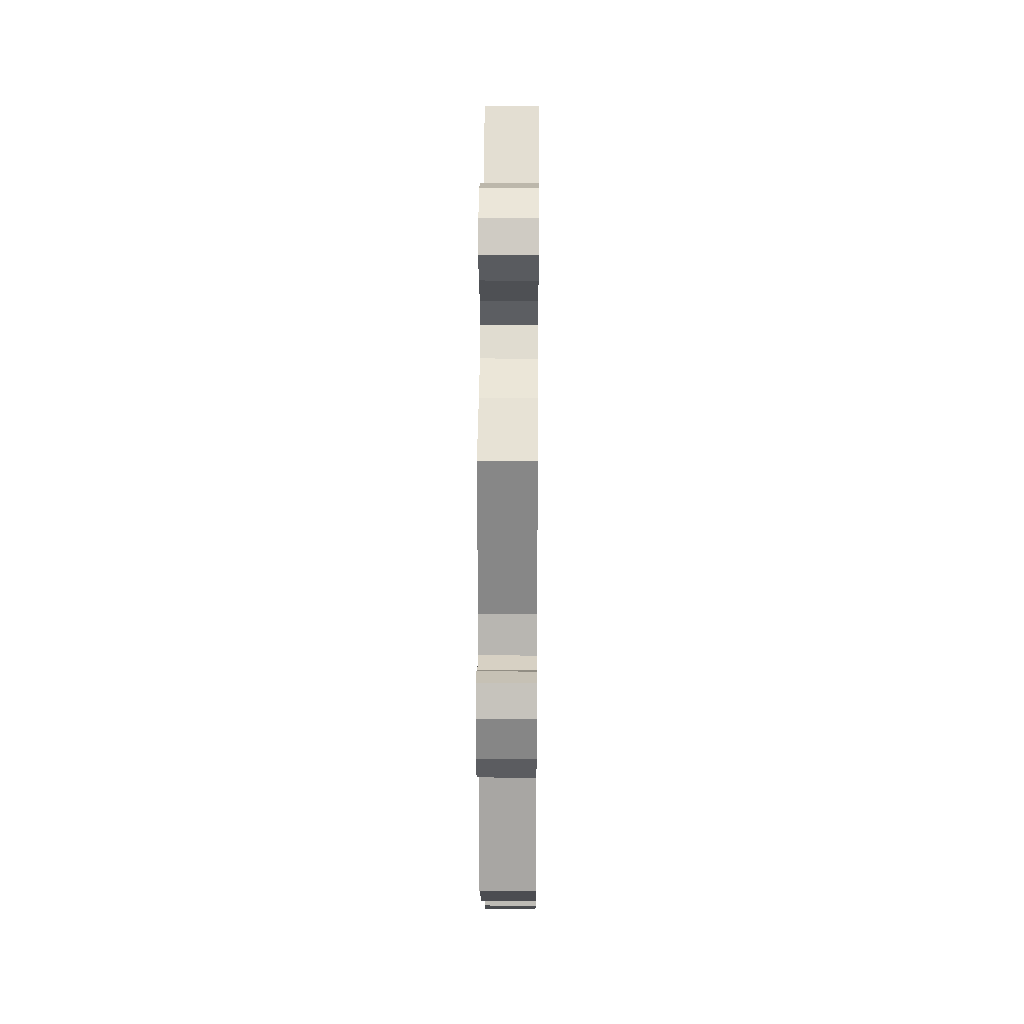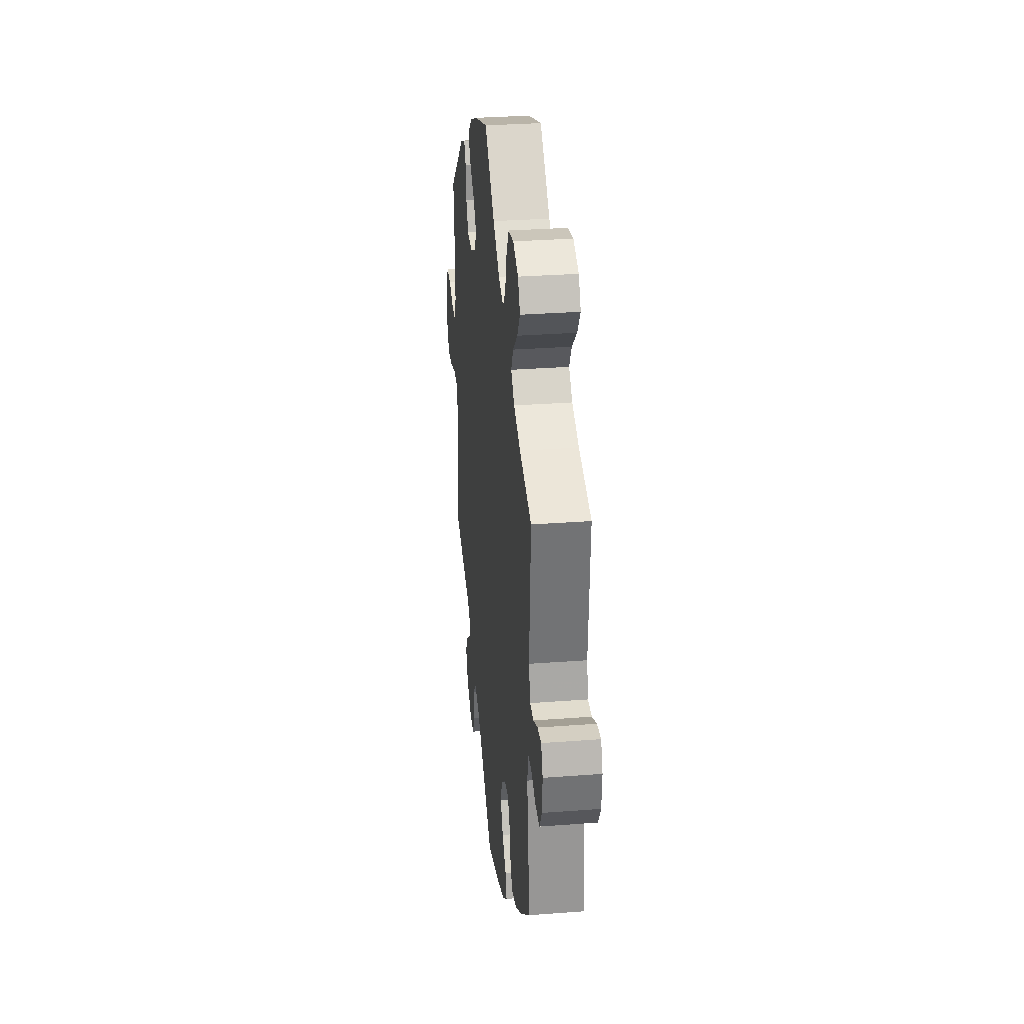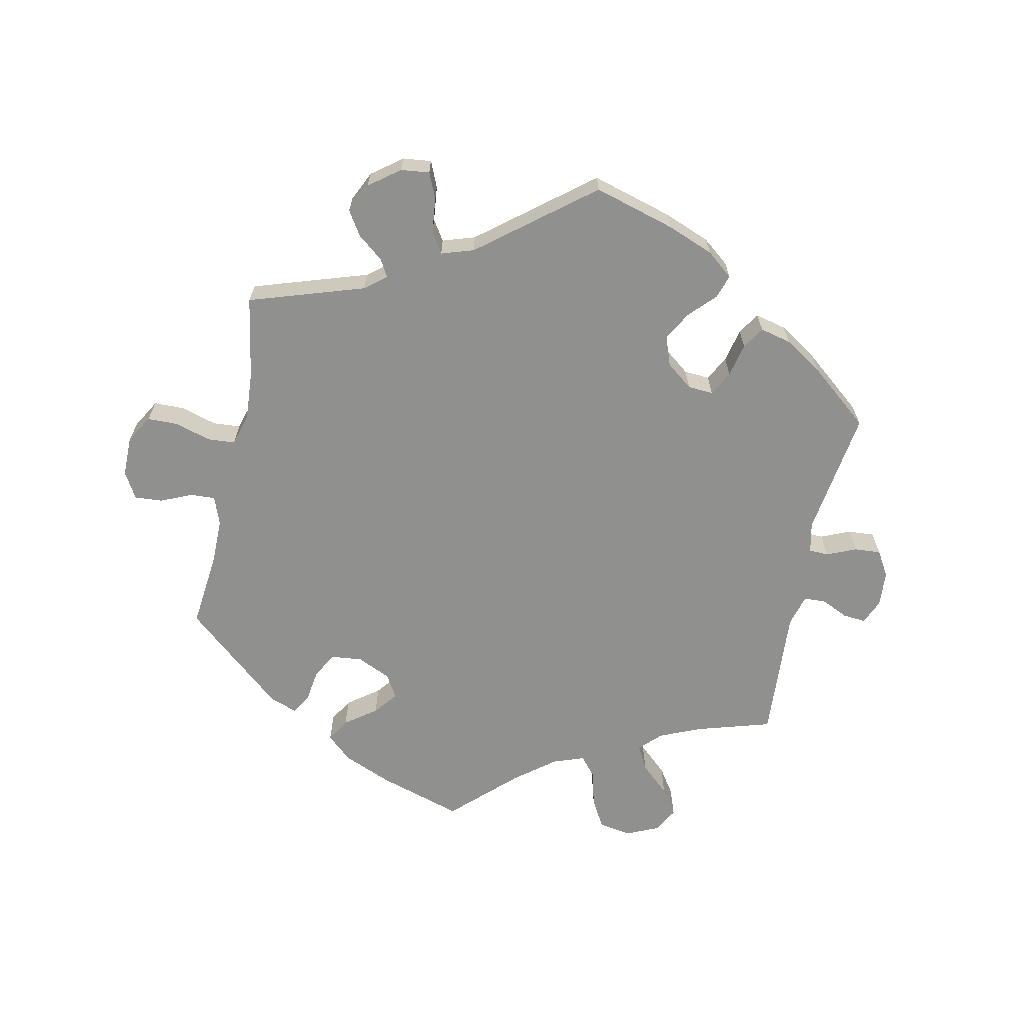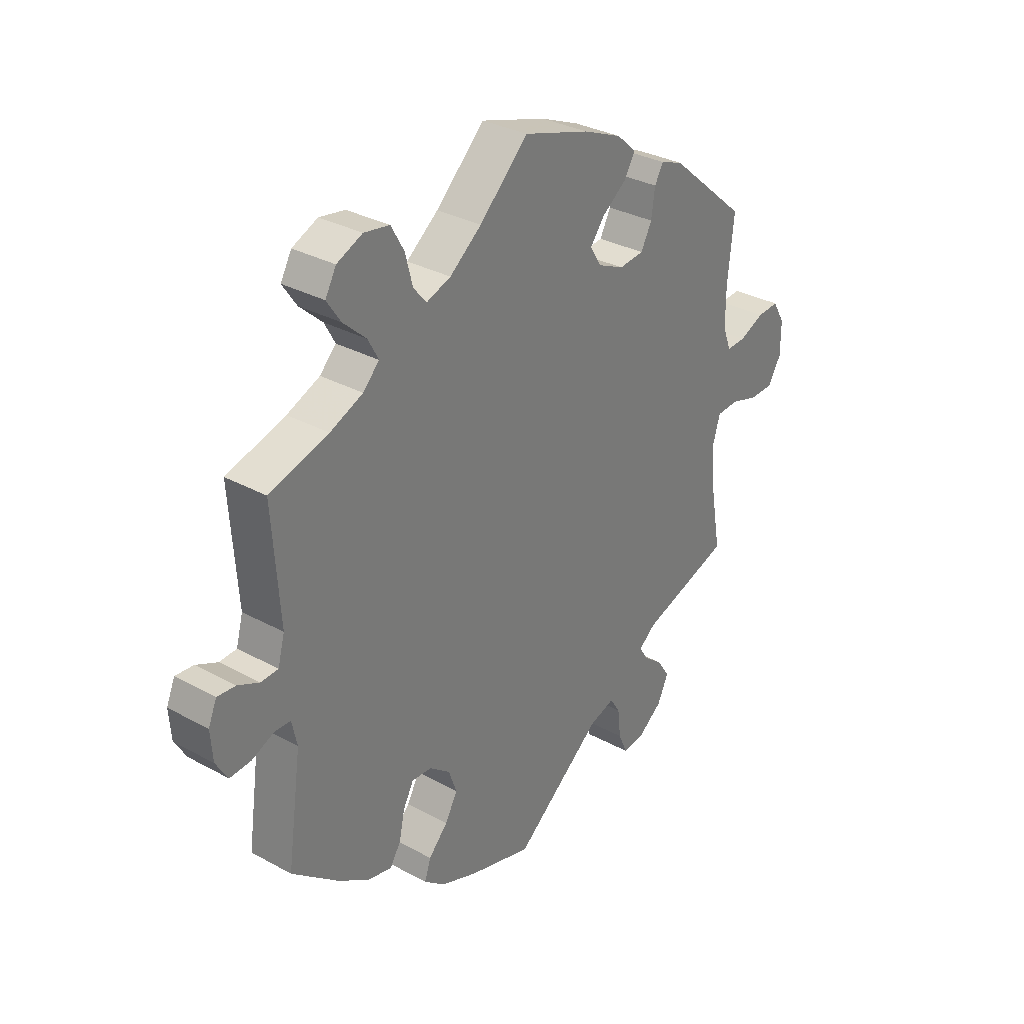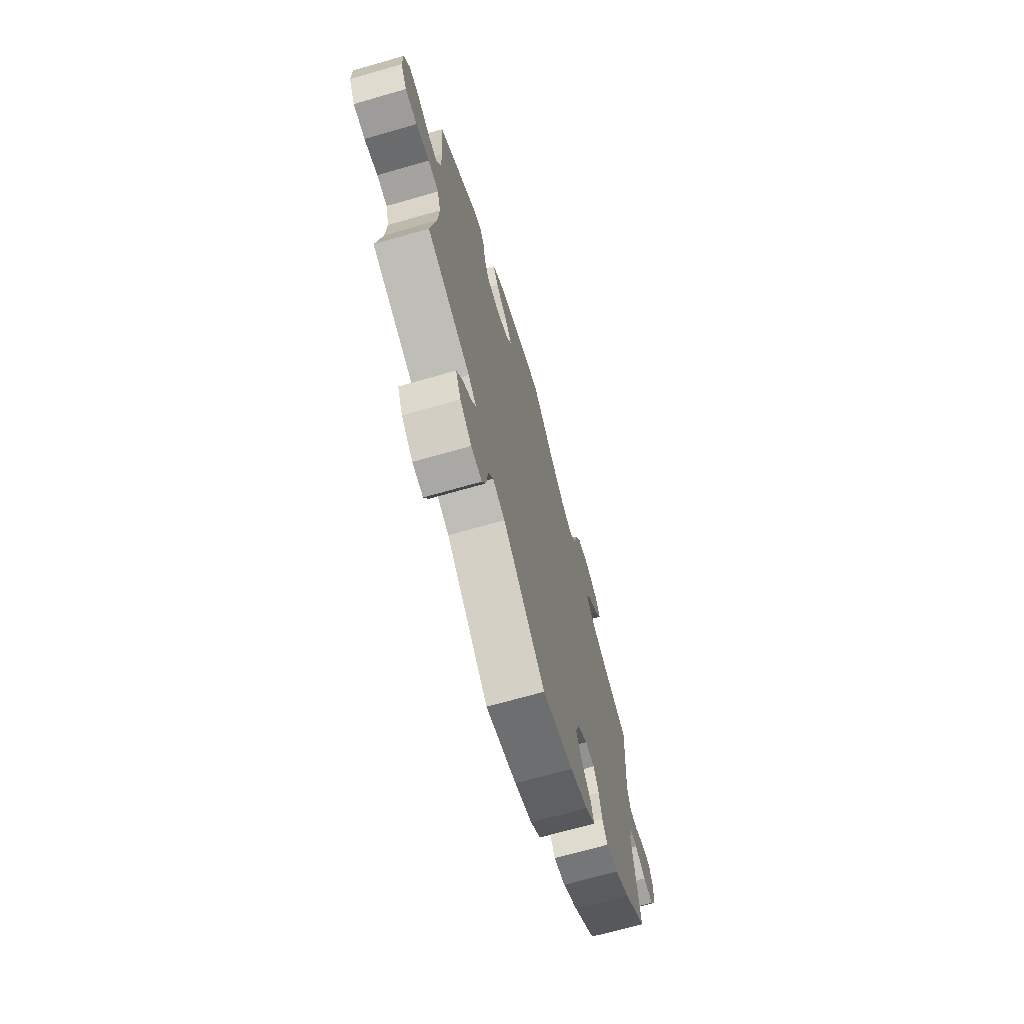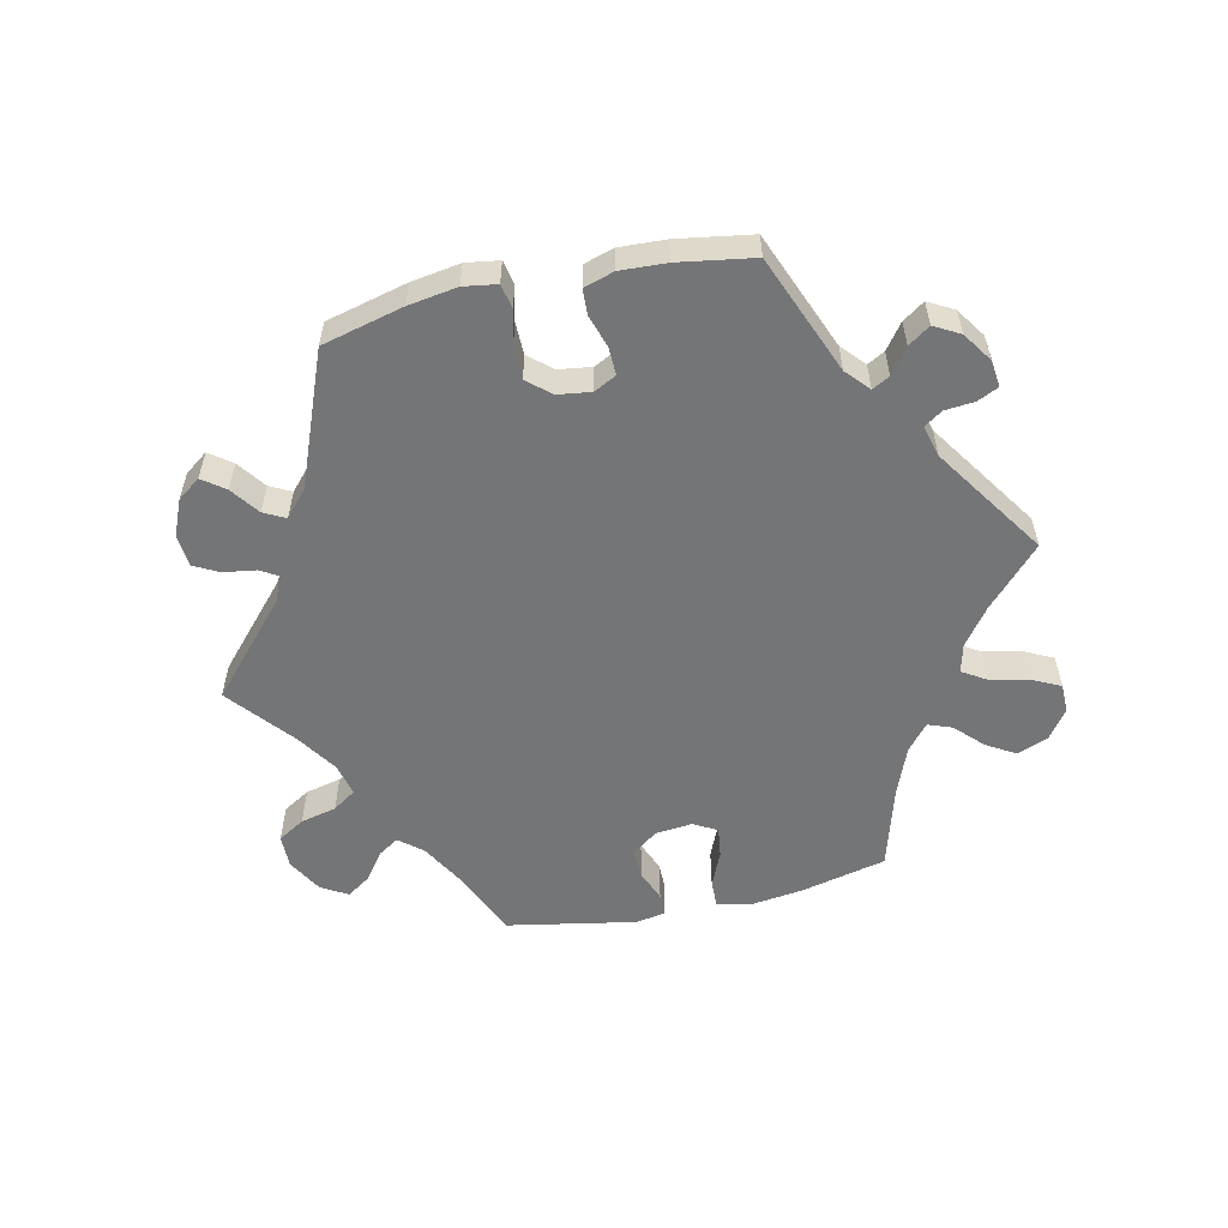
<metadata>
{"format":"obj","ext":"obj","renderer":"f3d","projection":"perspective","resolution":1024,"background":"white","views":[{"elev":23.6,"azim":-89.4,"up":"+Z"},{"elev":30.6,"azim":-96.3,"up":"+Z"},{"elev":-65.6,"azim":168.0,"up":"+Y"},{"elev":31.8,"azim":-52.3,"up":"+Z"},{"elev":-69.1,"azim":106.0,"up":"+Z"},{"elev":-56.4,"azim":-137.6,"up":"+Y"}]}
</metadata>
<code>
v -0.474 0.07 -0.096
v -0.484 0.07 -0.05
v -0.514 0.07 -0.049
v -0.558 0.07 -0.068
v -0.598 0.07 -0.071
v -0.621 0.07 -0.033
v -0.625 0.07 0.021
v -0.609 0.07 0.059
v -0.574 0.07 0.056
v -0.533 0.07 0.037
v -0.5 0.07 0.039
v -0.487 0.07 0.087
v -0.501 0.07 0.289
v -0.388 0.07 0.323
v -0.325 0.07 0.35
v -0.294 0.07 0.382
v -0.314 0.07 0.419
v -0.358 0.07 0.459
v -0.385 0.07 0.499
v -0.364 0.07 0.537
v -0.315 0.07 0.559
v -0.266 0.07 0.551
v -0.241 0.07 0.507
v -0.227 0.07 0.453
v -0.202 0.07 0.423
v -0.155 0.07 0.44
v -0.094 0.07 0.488
v 0 0.07 0.578
v 0.127 0.07 0.539
v 0.201 0.07 0.508
v 0.239 0.07 0.474
v 0.218 0.07 0.439
v 0.171 0.07 0.404
v 0.143 0.07 0.368
v 0.164 0.07 0.333
v 0.215 0.07 0.31
v 0.263 0.07 0.315
v 0.284 0.07 0.355
v 0.291 0.07 0.405
v 0.308 0.07 0.434
v 0.351 0.07 0.418
v 0.501 0.07 0.29
v 0.489 0.07 0.174
v 0.489 0.07 0.105
v 0.505 0.07 0.062
v 0.542 0.07 0.064
v 0.59 0.07 0.085
v 0.632 0.07 0.088
v 0.655 0.07 0.048
v 0.655 0.07 -0.012
v 0.63 0.07 -0.055
v 0.583 0.07 -0.056
v 0.53 0.07 -0.04
v 0.488 0.07 -0.043
v 0.474 0.07 -0.091
v 0.479 0.07 -0.164
v 0.501 0.07 -0.289
v 0.327 0.07 -0.346
v 0.295 0.07 -0.372
v 0.31 0.07 -0.398
v 0.349 0.07 -0.429
v 0.372 0.07 -0.465
v 0.351 0.07 -0.51
v 0.305 0.07 -0.545
v 0.262 0.07 -0.55
v 0.245 0.07 -0.511
v 0.239 0.07 -0.458
v 0.219 0.07 -0.427
v 0.17 0.07 -0.443
v 0.001 0.07 -0.578
v -0.122 0.07 -0.543
v -0.192 0.07 -0.516
v -0.232 0.07 -0.484
v -0.22 0.07 -0.448
v -0.183 0.07 -0.409
v -0.159 0.07 -0.366
v -0.175 0.07 -0.322
v -0.215 0.07 -0.291
v -0.253 0.07 -0.289
v -0.273 0.07 -0.326
v -0.284 0.07 -0.377
v -0.305 0.07 -0.41
v -0.352 0.07 -0.399
v -0.411 0.07 -0.361
v -0.501 0.07 -0.288
v -0.474 0 -0.096
v -0.484 0 -0.05
v -0.514 0 -0.049
v -0.558 0 -0.068
v -0.598 0 -0.071
v -0.621 0 -0.033
v -0.625 0 0.021
v -0.609 0 0.059
v -0.574 0 0.056
v -0.533 0 0.037
v -0.5 0 0.039
v -0.487 0 0.087
v -0.501 0 0.289
v -0.388 0 0.323
v -0.325 0 0.35
v -0.294 0 0.382
v -0.314 0 0.419
v -0.358 0 0.459
v -0.385 0 0.499
v -0.364 0 0.537
v -0.315 0 0.559
v -0.266 0 0.551
v -0.241 0 0.507
v -0.227 0 0.453
v -0.202 0 0.423
v -0.155 0 0.44
v -0.094 0 0.488
v 0 0 0.578
v 0.127 0 0.539
v 0.201 0 0.508
v 0.239 0 0.474
v 0.218 0 0.439
v 0.171 0 0.404
v 0.143 0 0.368
v 0.164 0 0.333
v 0.215 0 0.31
v 0.263 0 0.315
v 0.284 0 0.355
v 0.291 0 0.405
v 0.308 0 0.434
v 0.351 0 0.418
v 0.501 0 0.29
v 0.489 0 0.174
v 0.489 0 0.105
v 0.505 0 0.062
v 0.542 0 0.064
v 0.59 0 0.085
v 0.632 0 0.088
v 0.655 0 0.048
v 0.655 0 -0.012
v 0.63 0 -0.055
v 0.583 0 -0.056
v 0.53 0 -0.04
v 0.488 0 -0.043
v 0.474 0 -0.091
v 0.479 0 -0.164
v 0.501 0 -0.289
v 0.327 0 -0.346
v 0.295 0 -0.372
v 0.31 0 -0.398
v 0.349 0 -0.429
v 0.372 0 -0.465
v 0.351 0 -0.51
v 0.305 0 -0.545
v 0.262 0 -0.55
v 0.245 0 -0.511
v 0.239 0 -0.458
v 0.219 0 -0.427
v 0.17 0 -0.443
v 0.001 0 -0.578
v -0.122 0 -0.543
v -0.192 0 -0.516
v -0.232 0 -0.484
v -0.22 0 -0.448
v -0.183 0 -0.409
v -0.159 0 -0.366
v -0.175 0 -0.322
v -0.215 0 -0.291
v -0.253 0 -0.289
v -0.273 0 -0.326
v -0.284 0 -0.377
v -0.305 0 -0.41
v -0.352 0 -0.399
v -0.411 0 -0.361
v -0.501 0 -0.288
f 84 85 1
f 83 84 1 2
f 80 81 82 83
f 79 80 83 2
f 78 79 2
f 77 78 2
f 72 73 74 75
f 72 75 76
f 69 70 71 72
f 68 69 72 76
f 64 65 66 67
f 64 67 68
f 63 64 68
f 60 61 62 63
f 59 60 63 68
f 58 59 68 76
f 56 57 58 76
f 50 51 52 53
f 50 53 54
f 49 50 54
f 46 47 48 49
f 45 46 49 54
f 44 45 54 55
f 40 41 42 43
f 38 39 40 43
f 37 38 43 44
f 36 37 44 55
f 30 31 32 33
f 30 33 34
f 27 28 29 30
f 26 27 30 34
f 25 26 34 35
f 21 22 23 24
f 19 20 21 24
f 17 18 19 24
f 16 17 24 25
f 15 16 25 35
f 12 13 14
f 11 12 14 15
f 7 8 9 10
f 7 10 11
f 6 7 11
f 3 4 5 6
f 2 3 6 11
f 77 2 11 15
f 55 56 76 77
f 36 55 77
f 15 35 36 77
f 86 170 169
f 87 86 169 168
f 168 167 166 165
f 87 168 165 164
f 87 164 163
f 87 163 162
f 160 159 158 157
f 161 160 157
f 157 156 155 154
f 161 157 154 153
f 152 151 150 149
f 153 152 149
f 153 149 148
f 148 147 146 145
f 153 148 145 144
f 161 153 144 143
f 161 143 142 141
f 138 137 136 135
f 139 138 135
f 139 135 134
f 134 133 132 131
f 139 134 131 130
f 140 139 130 129
f 128 127 126 125
f 128 125 124 123
f 129 128 123 122
f 140 129 122 121
f 118 117 116 115
f 119 118 115
f 115 114 113 112
f 119 115 112 111
f 120 119 111 110
f 109 108 107 106
f 109 106 105 104
f 109 104 103 102
f 110 109 102 101
f 120 110 101 100
f 99 98 97
f 100 99 97 96
f 95 94 93 92
f 96 95 92
f 96 92 91
f 91 90 89 88
f 96 91 88 87
f 100 96 87 162
f 162 161 141 140
f 162 140 121
f 162 121 120 100
f 1 86 87 2
f 2 87 88 3
f 3 88 89 4
f 4 89 90 5
f 5 90 91 6
f 6 91 92 7
f 7 92 93 8
f 8 93 94 9
f 9 94 95 10
f 10 95 96 11
f 11 96 97 12
f 12 97 98 13
f 13 98 99 14
f 14 99 100 15
f 15 100 101 16
f 16 101 102 17
f 17 102 103 18
f 18 103 104 19
f 19 104 105 20
f 20 105 106 21
f 21 106 107 22
f 22 107 108 23
f 23 108 109 24
f 24 109 110 25
f 25 110 111 26
f 26 111 112 27
f 27 112 113 28
f 28 113 114 29
f 29 114 115 30
f 30 115 116 31
f 31 116 117 32
f 32 117 118 33
f 33 118 119 34
f 34 119 120 35
f 35 120 121 36
f 36 121 122 37
f 37 122 123 38
f 38 123 124 39
f 39 124 125 40
f 40 125 126 41
f 41 126 127 42
f 42 127 128 43
f 43 128 129 44
f 44 129 130 45
f 45 130 131 46
f 46 131 132 47
f 47 132 133 48
f 48 133 134 49
f 49 134 135 50
f 50 135 136 51
f 51 136 137 52
f 52 137 138 53
f 53 138 139 54
f 54 139 140 55
f 55 140 141 56
f 56 141 142 57
f 57 142 143 58
f 58 143 144 59
f 59 144 145 60
f 60 145 146 61
f 61 146 147 62
f 62 147 148 63
f 63 148 149 64
f 64 149 150 65
f 65 150 151 66
f 66 151 152 67
f 67 152 153 68
f 68 153 154 69
f 69 154 155 70
f 70 155 156 71
f 71 156 157 72
f 72 157 158 73
f 73 158 159 74
f 74 159 160 75
f 75 160 161 76
f 76 161 162 77
f 77 162 163 78
f 78 163 164 79
f 79 164 165 80
f 80 165 166 81
f 81 166 167 82
f 82 167 168 83
f 83 168 169 84
f 84 169 170 85
f 85 170 86 1

</code>
